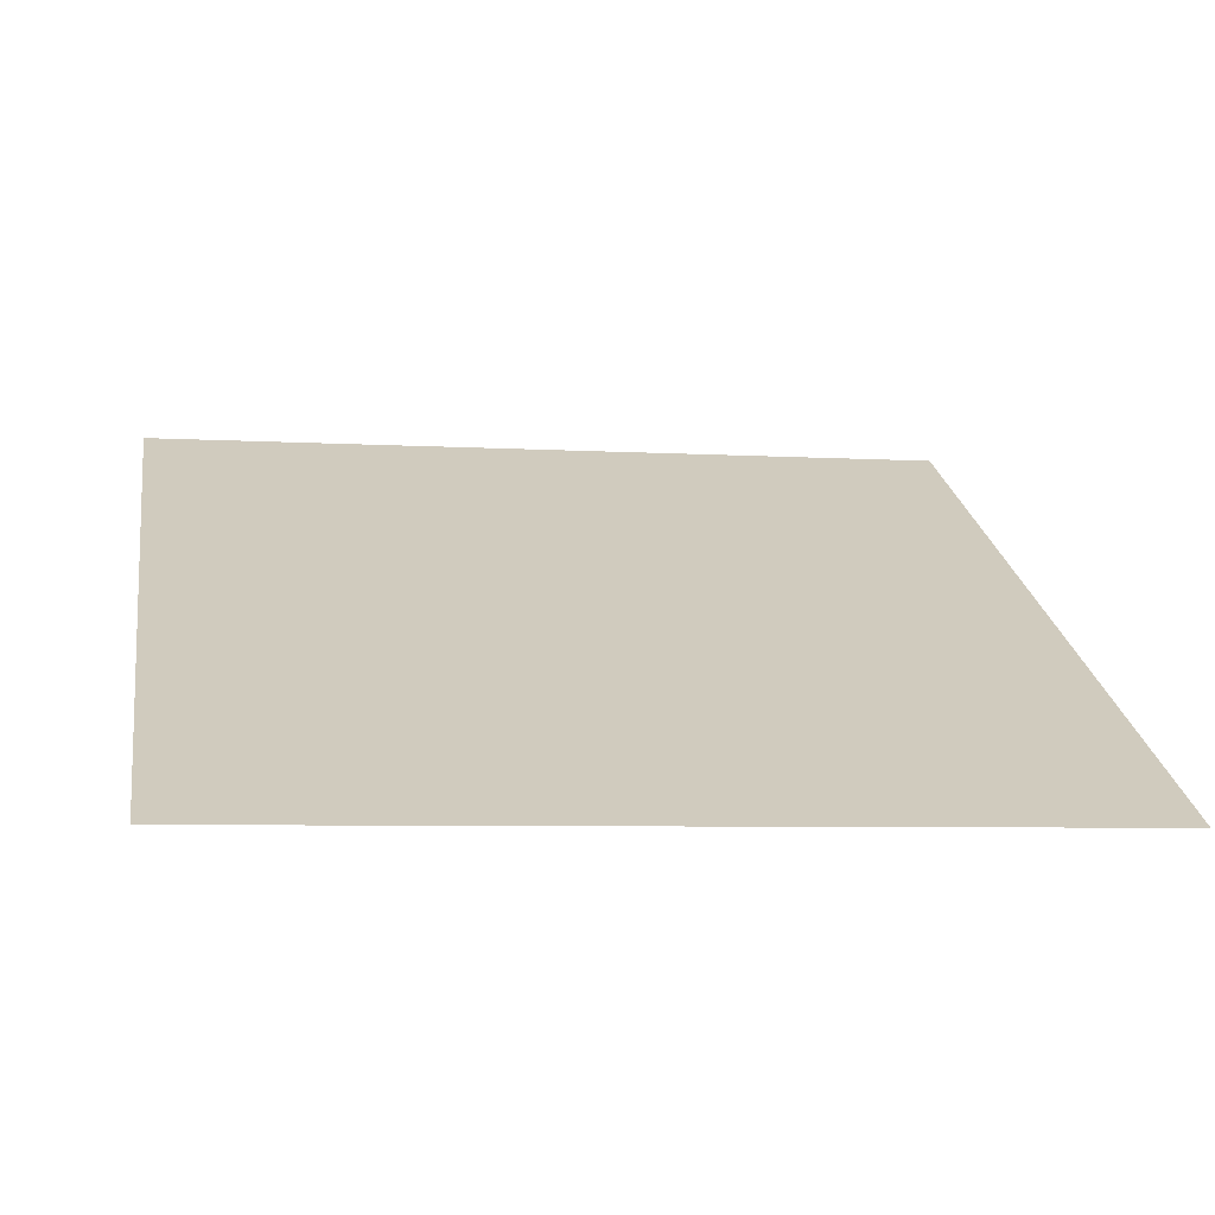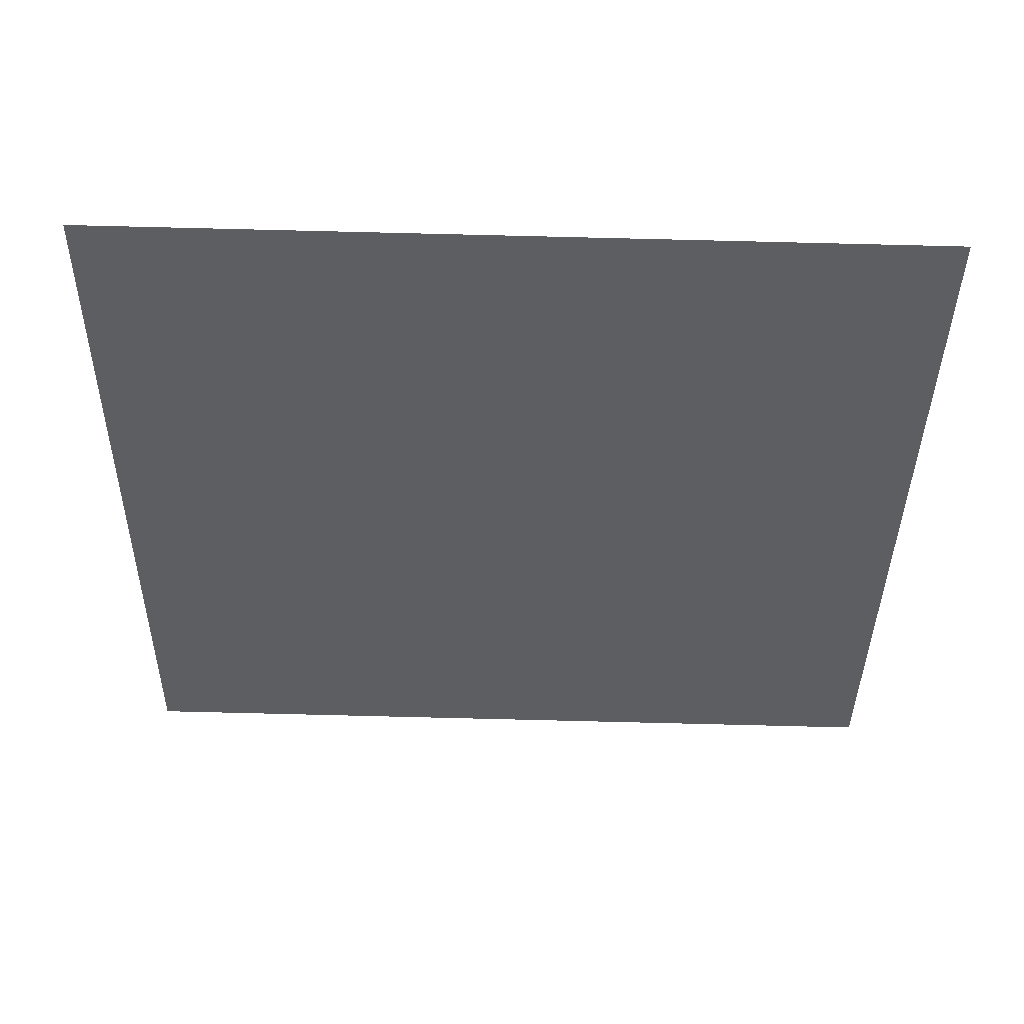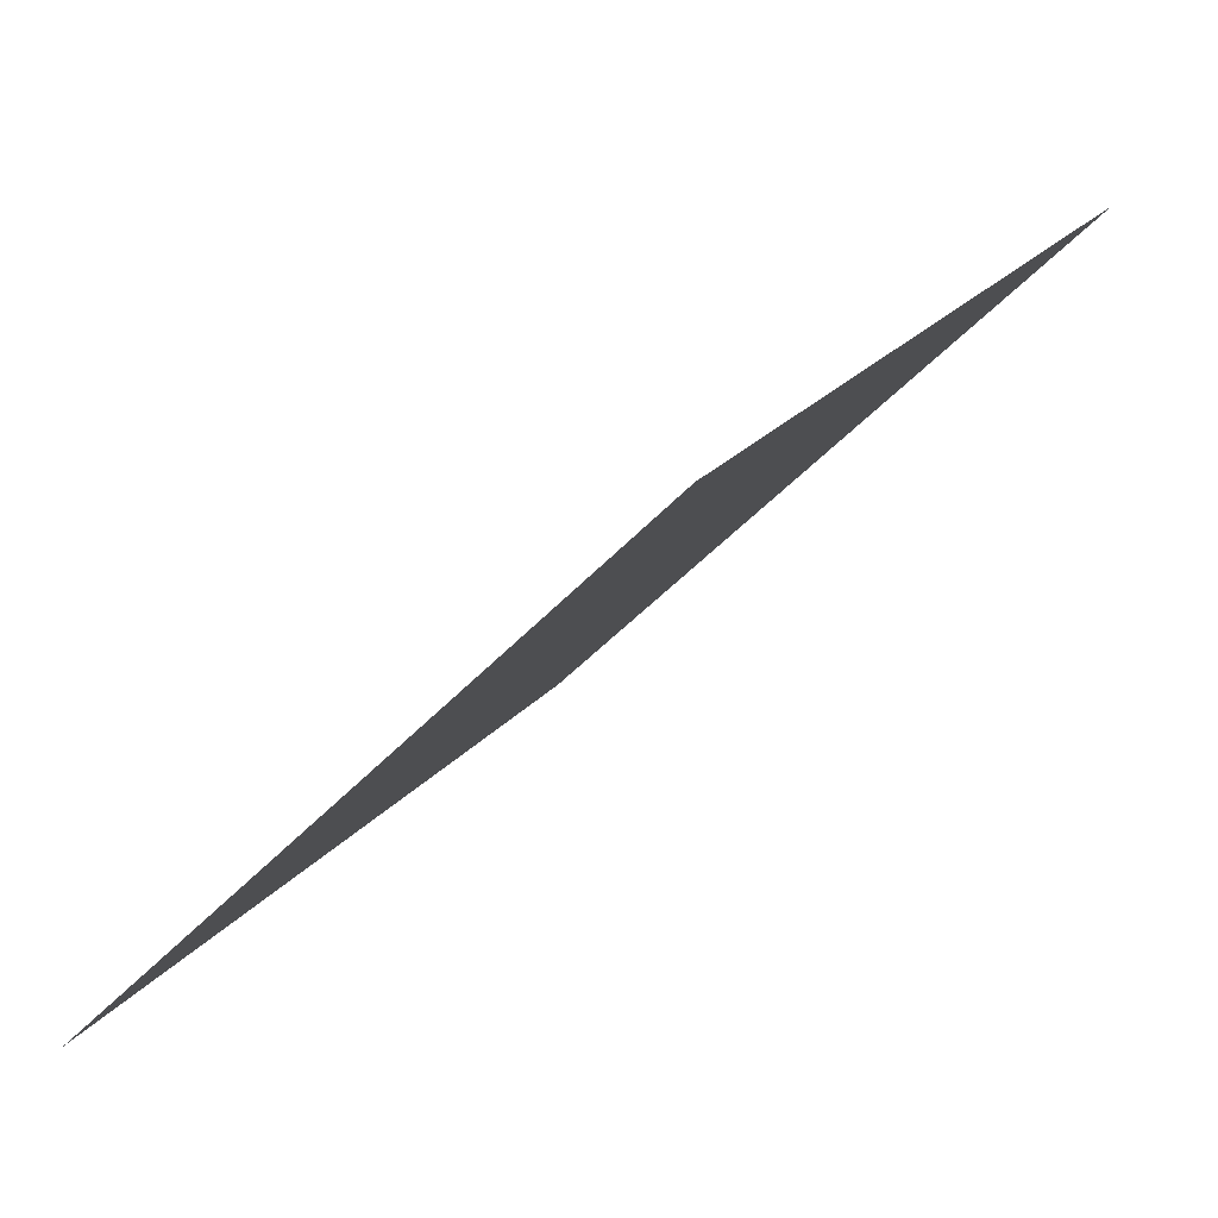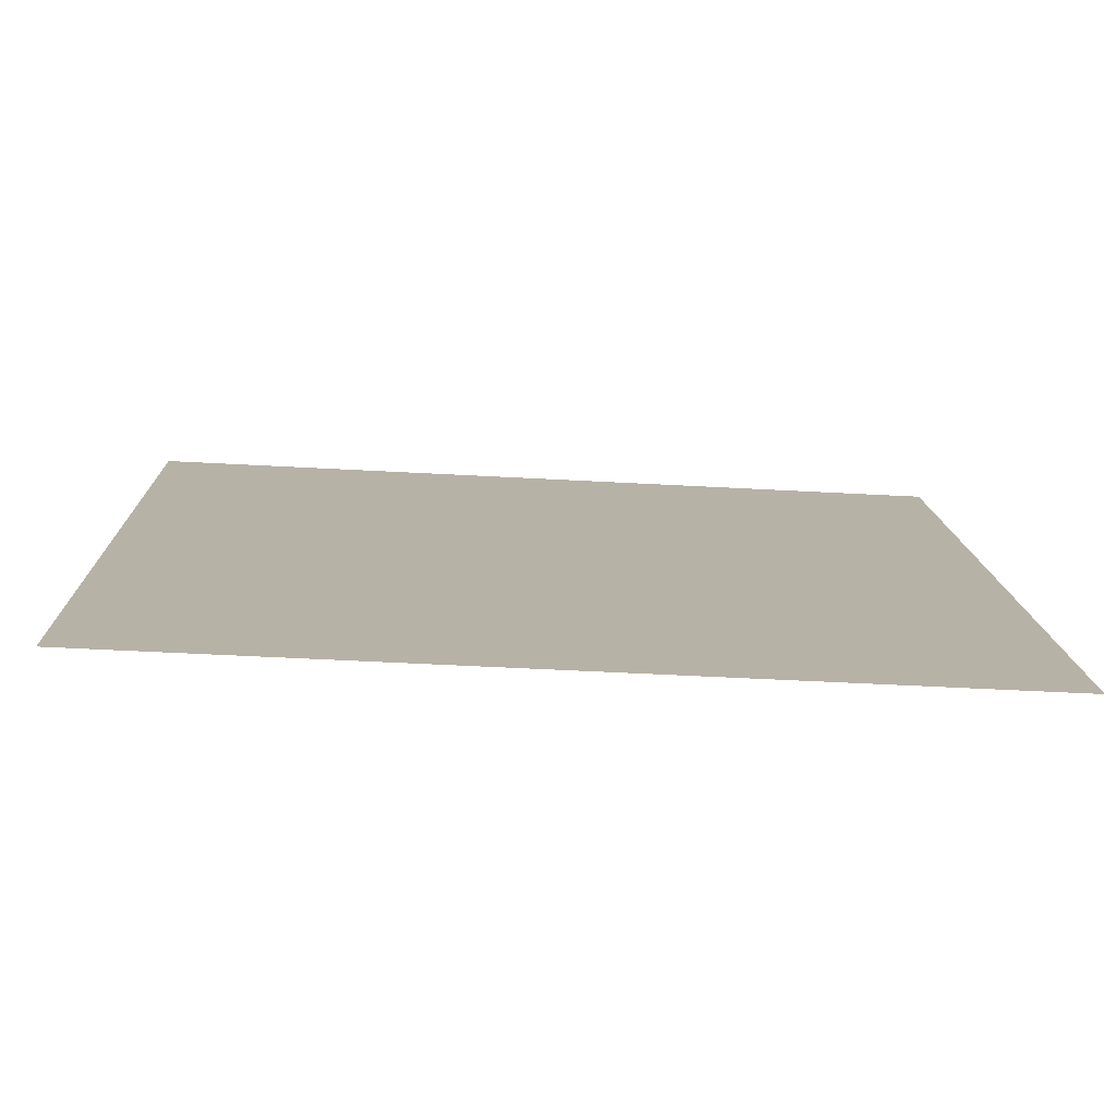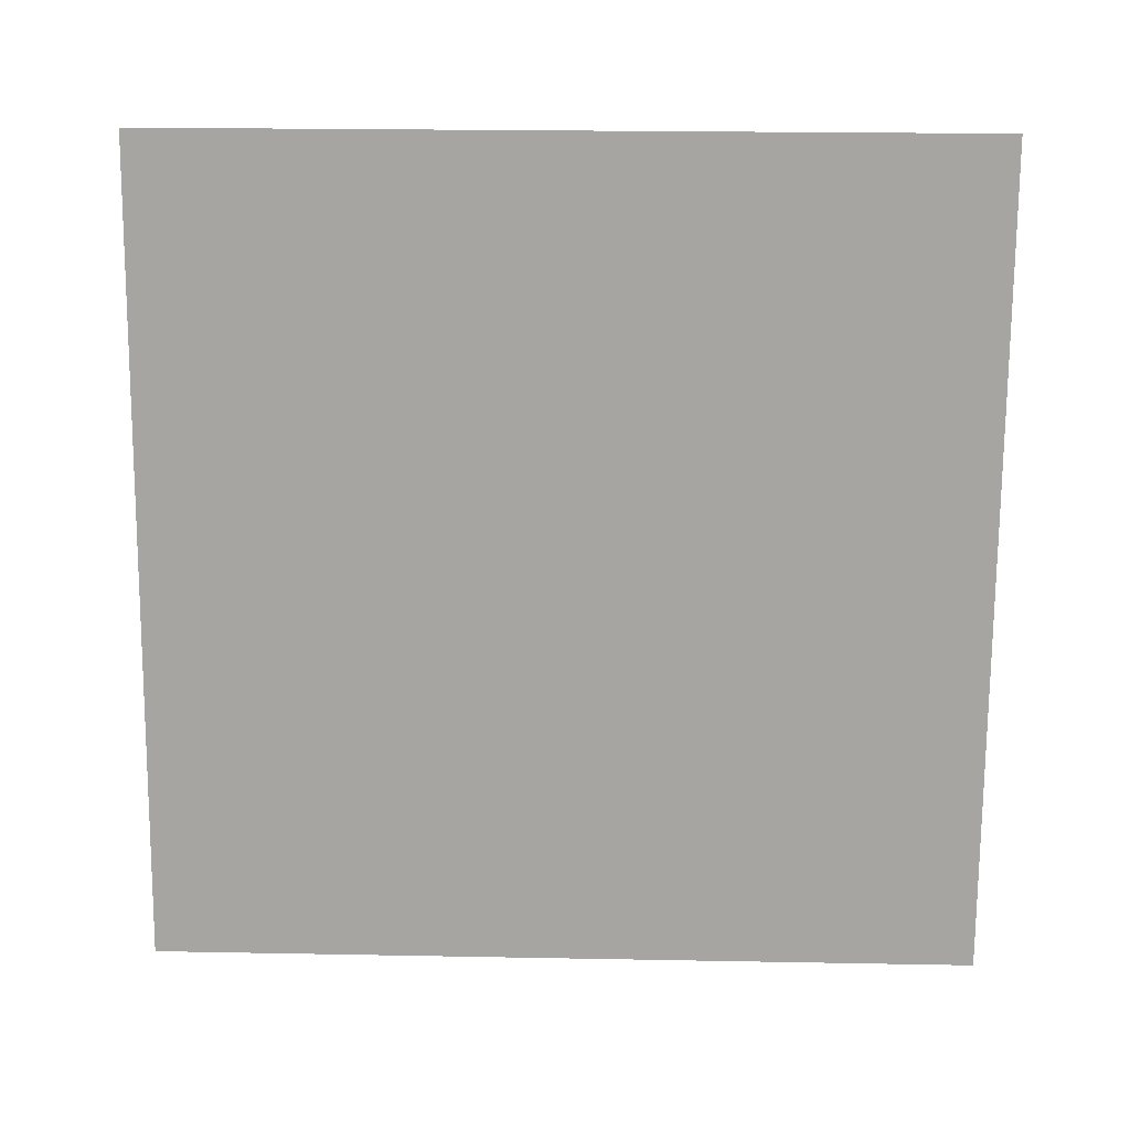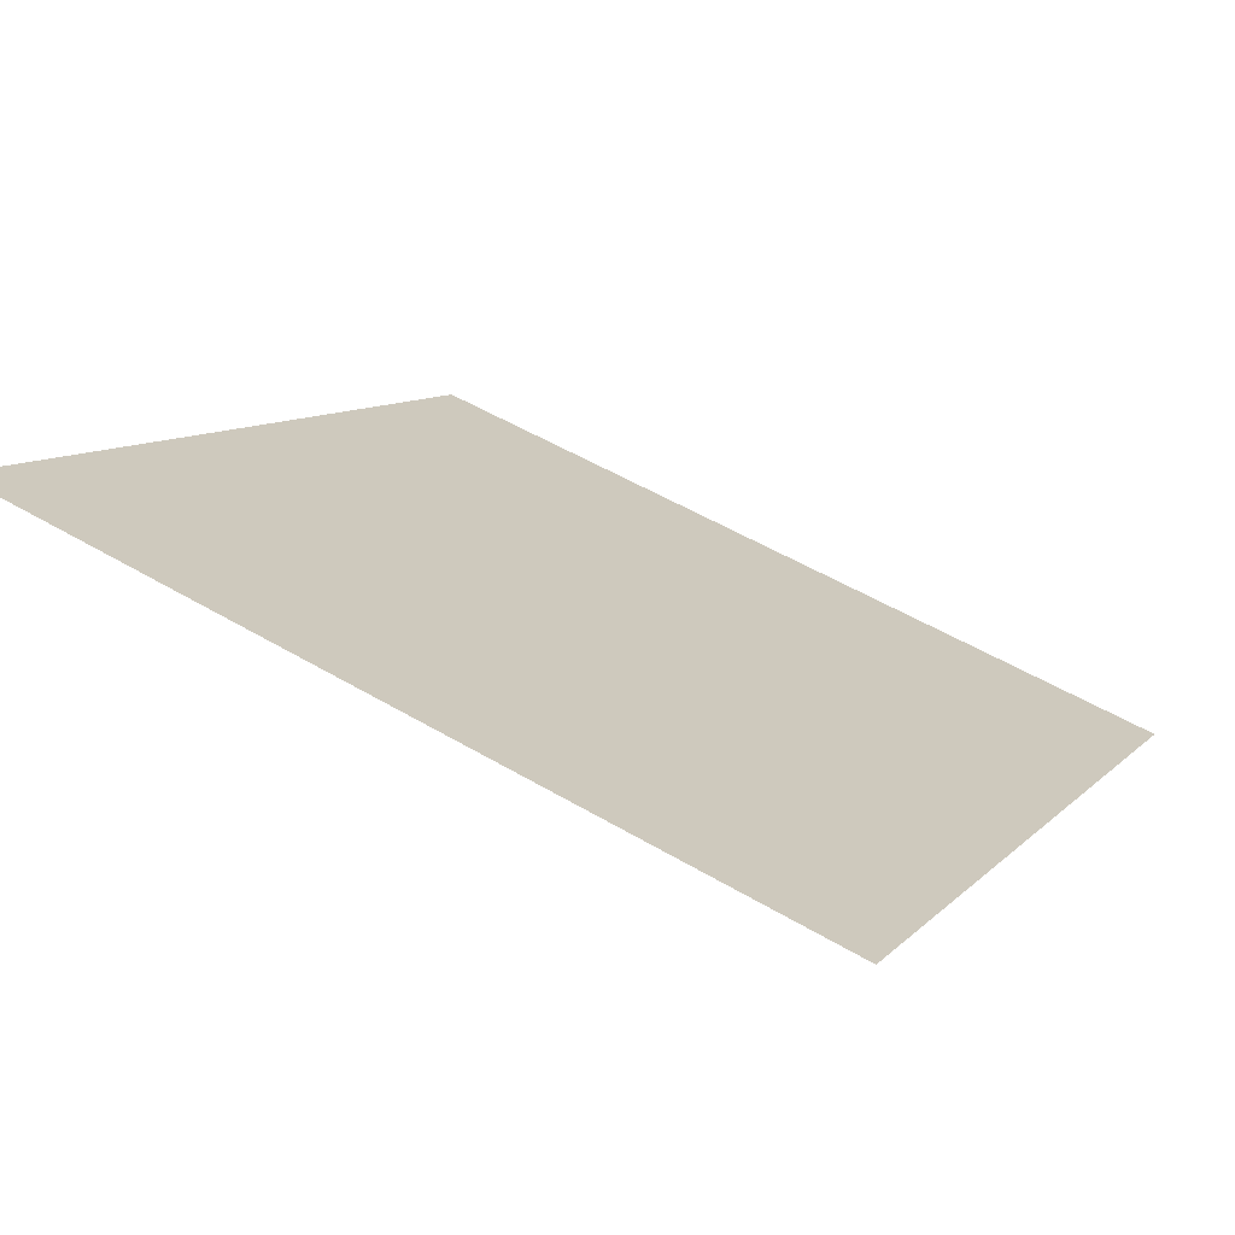
<metadata>
{"format":"obj","ext":"obj","renderer":"f3d","projection":"perspective","resolution":1024,"background":"white","views":[{"elev":-13.6,"azim":170.4,"up":"+Y"},{"elev":-0.7,"azim":0.5,"up":"+Y"},{"elev":-43.1,"azim":51.0,"up":"+Z"},{"elev":-41.1,"azim":-4.8,"up":"+Z"},{"elev":69.3,"azim":-178.2,"up":"+Y"},{"elev":50.8,"azim":32.6,"up":"+Y"}]}
</metadata>
<code>
v -0.1407 0.6871 0.3717
v -0.1473 0.6872 0.3718
v -0.1471 0.6912 0.3771
v -0.1406 0.691 0.377
f 4 3 2 1

</code>
